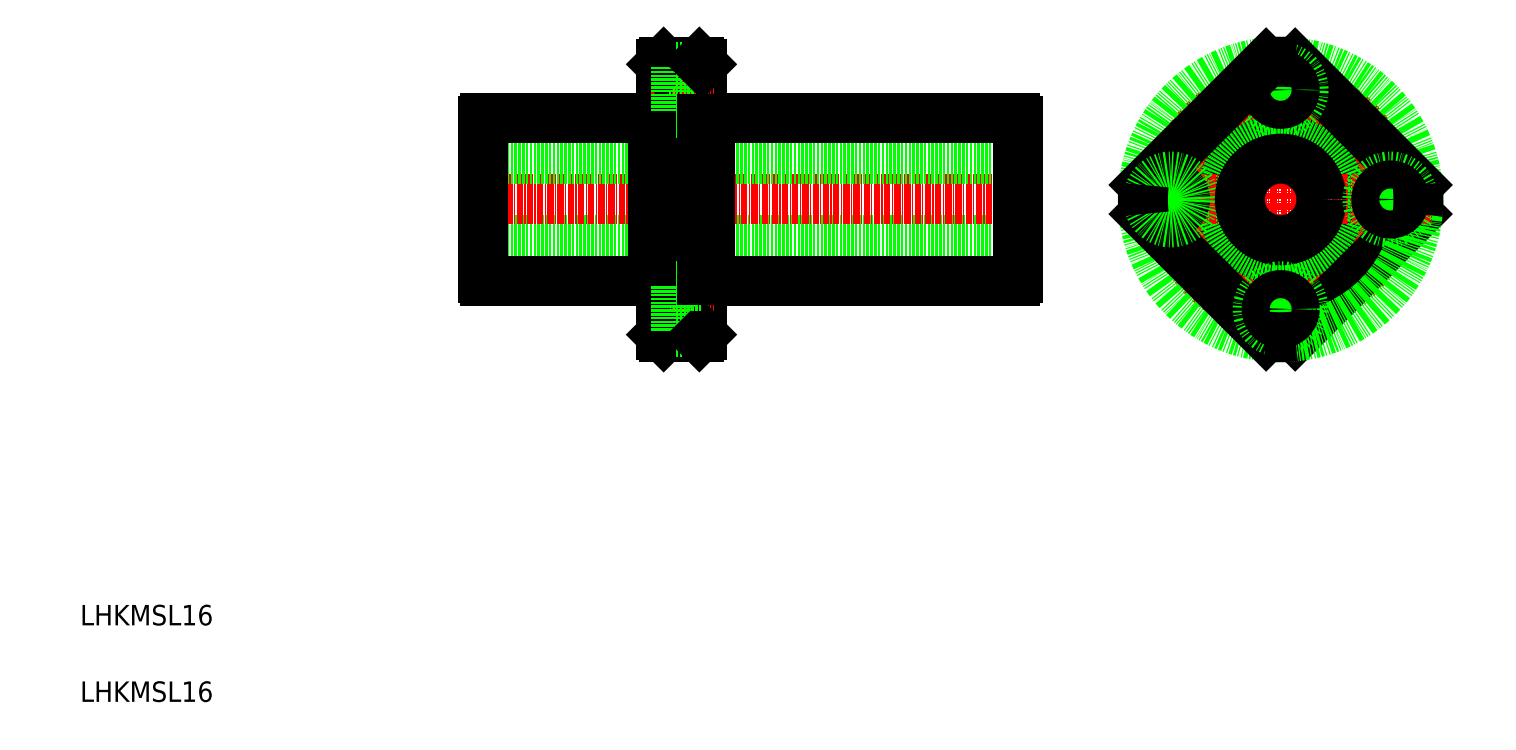
<metadata>
{"format":"dxf","ext":"dxf","renderer":"ezdxf+matplotlib","layout":"modelspace","background":"white","min_lineweight":24,"dpi":150}
</metadata>
<code>
0
SECTION
2
ENTITIES
0
LINE
8
0
10
193.9
20
100.5
30
0
11
88.9
21
100.5
31
0
0
LINE
8
CENTER
10
198.8
20
108.5
30
0
11
84
21
108.5
31
0
0
LINE
8
0
10
193.9
20
116.5
30
0
11
88.9
21
116.5
31
0
0
LINE
8
0
10
133.5
20
124.5
30
0
11
193.4
21
124.5
31
0
0
LINE
8
0
10
133.5
20
92.48
30
0
11
193.4
21
92.48
31
0
0
LINE
8
0
10
122.3
20
124.5
30
0
11
122.3
21
92.48
31
0
0
LINE
8
0
10
133.5
20
92.48
30
0
11
133.5
21
124.5
31
0
0
LINE
8
0
10
88.9
20
93.03
30
0
11
88.9
21
123.9
31
0
0
LINE
8
0
10
123.9
20
81.98
30
0
11
123.9
21
135
31
0
0
LINE
8
0
10
131.9
20
81.98
30
0
11
131.9
21
135
31
0
0
TEXT
8
0
10
10
20
10
30
0
40
4
1
LHKMSL16
0
TEXT
8
0
10
10
20
25
30
0
40
4
1
LHKMSL16
0
LINE
8
0
10
89.44
20
92.48
30
0
11
122.3
21
92.48
31
0
0
ARC
8
0
10
90.05
20
93.63
30
0
40
1.3
50
207.8
51
242.2
0
LINE
8
CENTER
10
122
20
86.98
30
0
11
134.2
21
86.98
31
0
0
LINE
8
0
10
123.9
20
89.73
30
0
11
126.8
21
89.73
31
0
0
LINE
8
0
10
123.9
20
84.23
30
0
11
126.8
21
84.23
31
0
0
LINE
8
0
10
124.4
20
81.48
30
0
11
131.4
21
81.48
31
0
0
LINE
8
0
10
124.4
20
81.48
30
0
11
123.9
21
81.98
31
0
0
LINE
8
0
10
123.9
20
92.73
30
0
11
122.3
21
92.73
31
0
0
LINE
8
0
10
126.8
20
91.48
30
0
11
126.8
21
82.48
31
0
0
LINE
8
0
10
126.8
20
82.48
30
0
11
131.9
21
82.48
31
0
0
LINE
8
0
10
131.4
20
81.48
30
0
11
131.9
21
81.98
31
0
0
LINE
8
0
10
126.8
20
91.48
30
0
11
131.9
21
91.48
31
0
0
LINE
8
0
10
131.9
20
92.73
30
0
11
133.5
21
92.73
31
0
0
LINE
8
0
10
89.44
20
124.5
30
0
11
122.3
21
124.5
31
0
0
ARC
8
0
10
90.05
20
123.3
30
0
40
1.3
50
117.8
51
152.2
0
LINE
8
0
10
124.4
20
135.5
30
0
11
131.4
21
135.5
31
0
0
LINE
8
CENTER
10
122
20
130
30
0
11
134.2
21
130
31
0
0
LINE
8
0
10
123.9
20
127.2
30
0
11
126.8
21
127.2
31
0
0
LINE
8
0
10
123.9
20
132.7
30
0
11
126.8
21
132.7
31
0
0
LINE
8
0
10
123.9
20
124.2
30
0
11
122.3
21
124.2
31
0
0
LINE
8
0
10
124.4
20
135.5
30
0
11
123.9
21
135
31
0
0
LINE
8
0
10
126.8
20
134.5
30
0
11
126.8
21
125.5
31
0
0
LINE
8
0
10
126.8
20
125.5
30
0
11
131.9
21
125.5
31
0
0
LINE
8
0
10
131.9
20
124.2
30
0
11
133.5
21
124.2
31
0
0
LINE
8
0
10
126.8
20
134.5
30
0
11
131.9
21
134.5
31
0
0
LINE
8
0
10
131.4
20
135.5
30
0
11
131.9
21
135
31
0
0
LINE
8
0
10
193.9
20
93.03
30
0
11
193.9
21
123.9
31
0
0
ARC
8
0
10
192.7
20
93.63
30
0
40
1.3
50
297.8
51
332.2
0
ARC
8
0
10
192.7
20
123.3
30
0
40
1.3
50
27.8
51
62.2
0
LINE
8
CENTER
10
245.3
20
78.48
30
0
11
245.3
21
138.5
31
0
0
CIRCLE
8
0
10
245.3
20
108.5
30
0
40
16
0
CIRCLE
8
0
10
245.3
20
108.5
30
0
40
15.75
0
CIRCLE
8
CENTER
10
245.3
20
108.5
30
0
40
21.5
0
LINE
8
0
10
272.2
20
105.6
30
0
11
248.2
21
81.63
31
0
0
CIRCLE
8
0
10
245.3
20
108.5
30
0
40
27
0
LINE
8
CENTER
10
215.3
20
108.5
30
0
11
275.3
21
108.5
31
0
0
LINE
8
0
10
272.2
20
111.3
30
0
11
248.2
21
135.3
31
0
0
CIRCLE
8
0
10
245.3
20
130
30
0
40
4.5
0
LINE
8
0
10
242.5
20
135.3
30
0
11
218.5
21
111.3
31
0
0
CIRCLE
8
0
10
223.8
20
108.5
30
0
40
2.75
0
LINE
8
0
10
242.5
20
81.63
30
0
11
218.5
21
105.6
31
0
0
CIRCLE
8
0
10
223.8
20
108.5
30
0
40
4.5
0
ARC
8
0
10
245.3
20
108.5
30
0
40
27
50
173.9
51
186.1
0
CIRCLE
8
0
10
245.3
20
108.5
30
0
40
8
0
CIRCLE
8
0
10
245.3
20
86.98
30
0
40
4.5
0
CIRCLE
8
0
10
245.3
20
86.98
30
0
40
2.75
0
ARC
8
0
10
245.3
20
108.5
30
0
40
27
50
263.9
51
276.1
0
CIRCLE
8
0
10
245.3
20
130
30
0
40
2.75
0
ARC
8
0
10
245.3
20
108.5
30
0
40
27
50
83.94
51
96.06
0
CIRCLE
8
0
10
266.8
20
108.5
30
0
40
4.5
0
CIRCLE
8
0
10
266.8
20
108.5
30
0
40
2.75
0
ARC
8
0
10
245.3
20
108.5
30
0
40
27
50
353.9
51
6.058
0
ENDSEC
0
EOF

</code>
